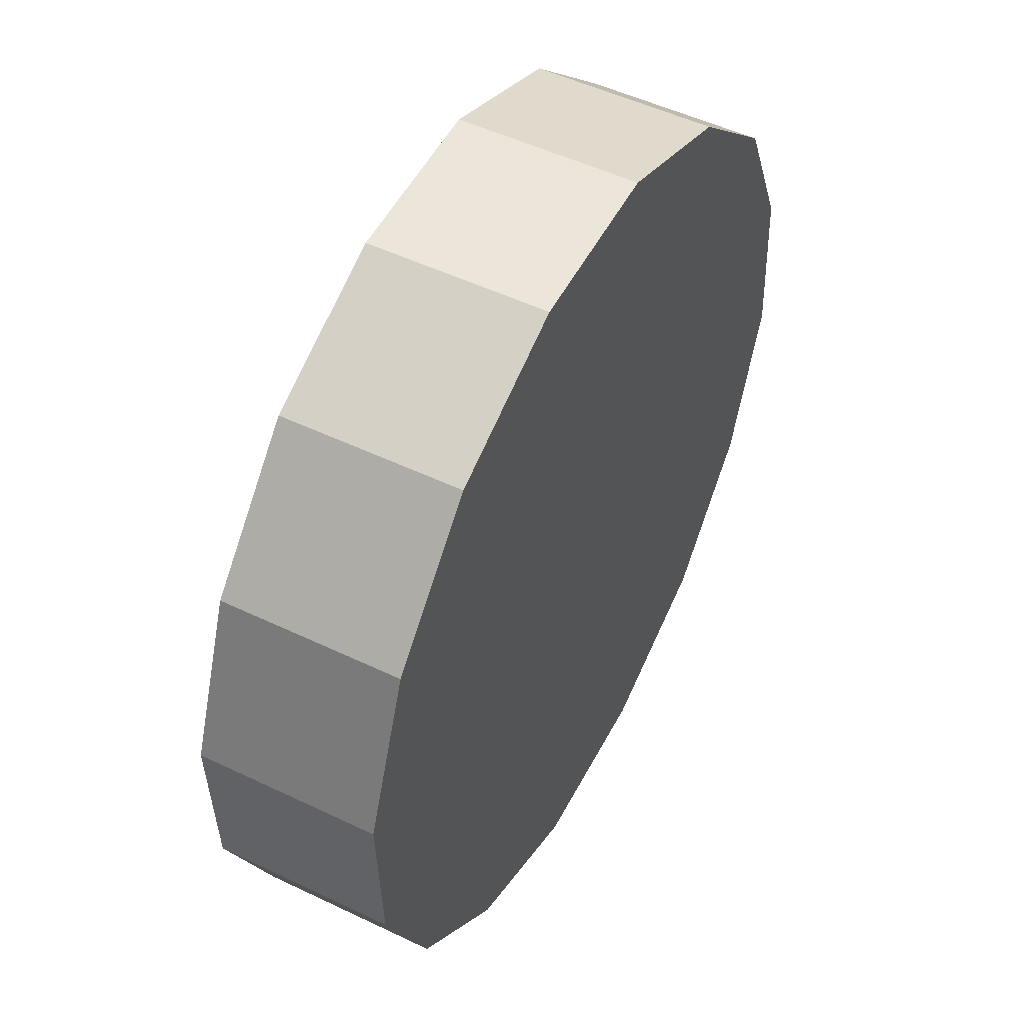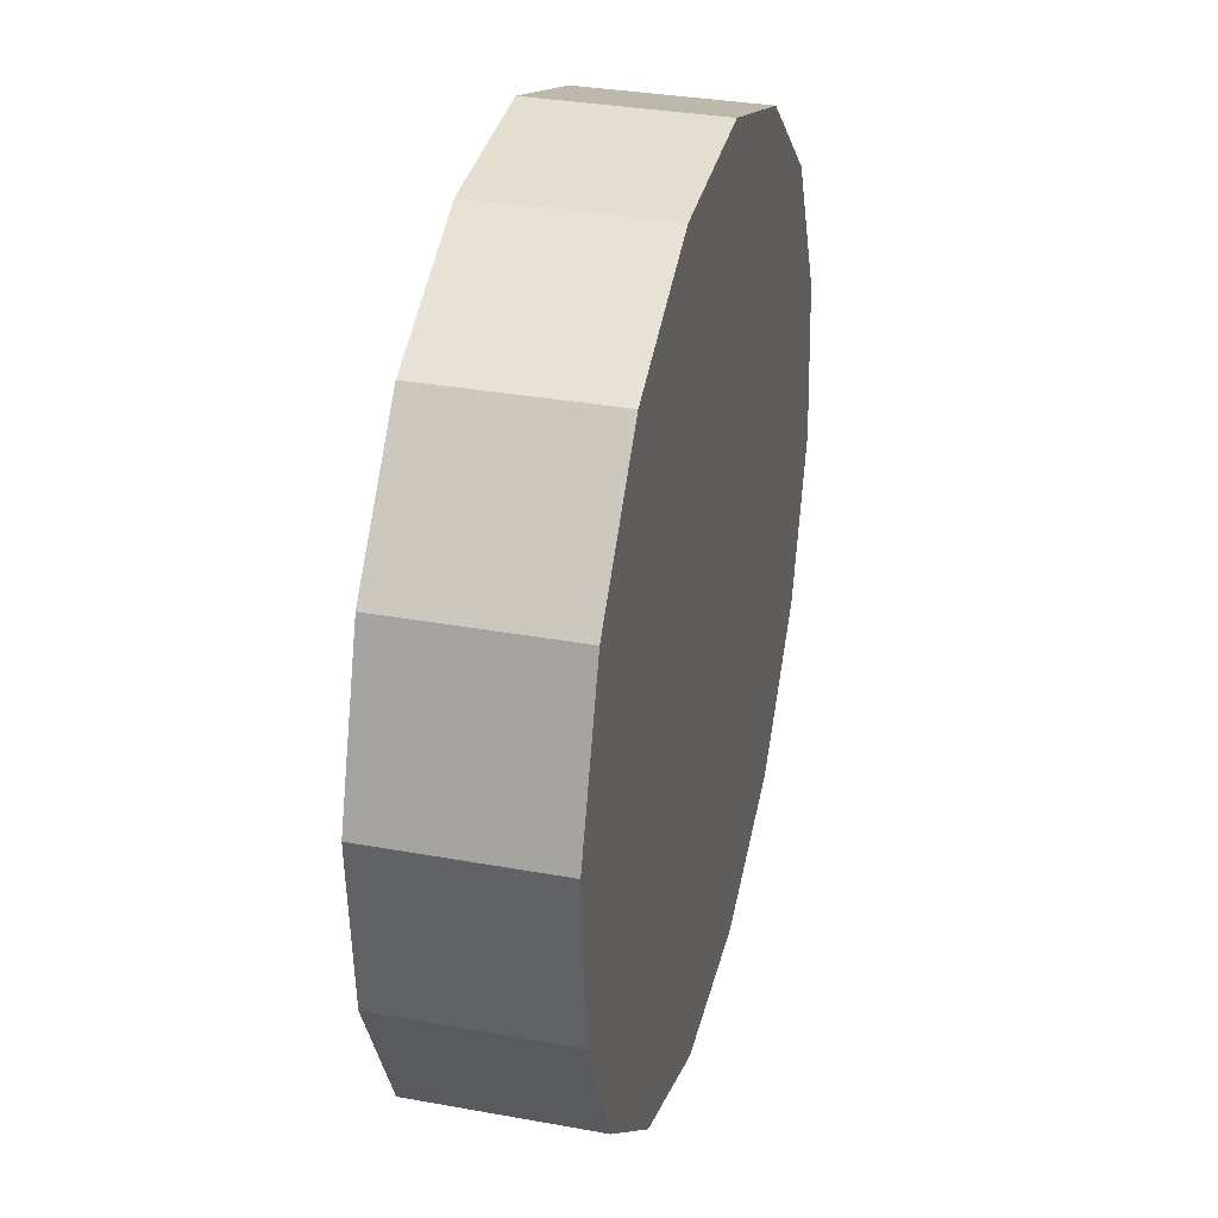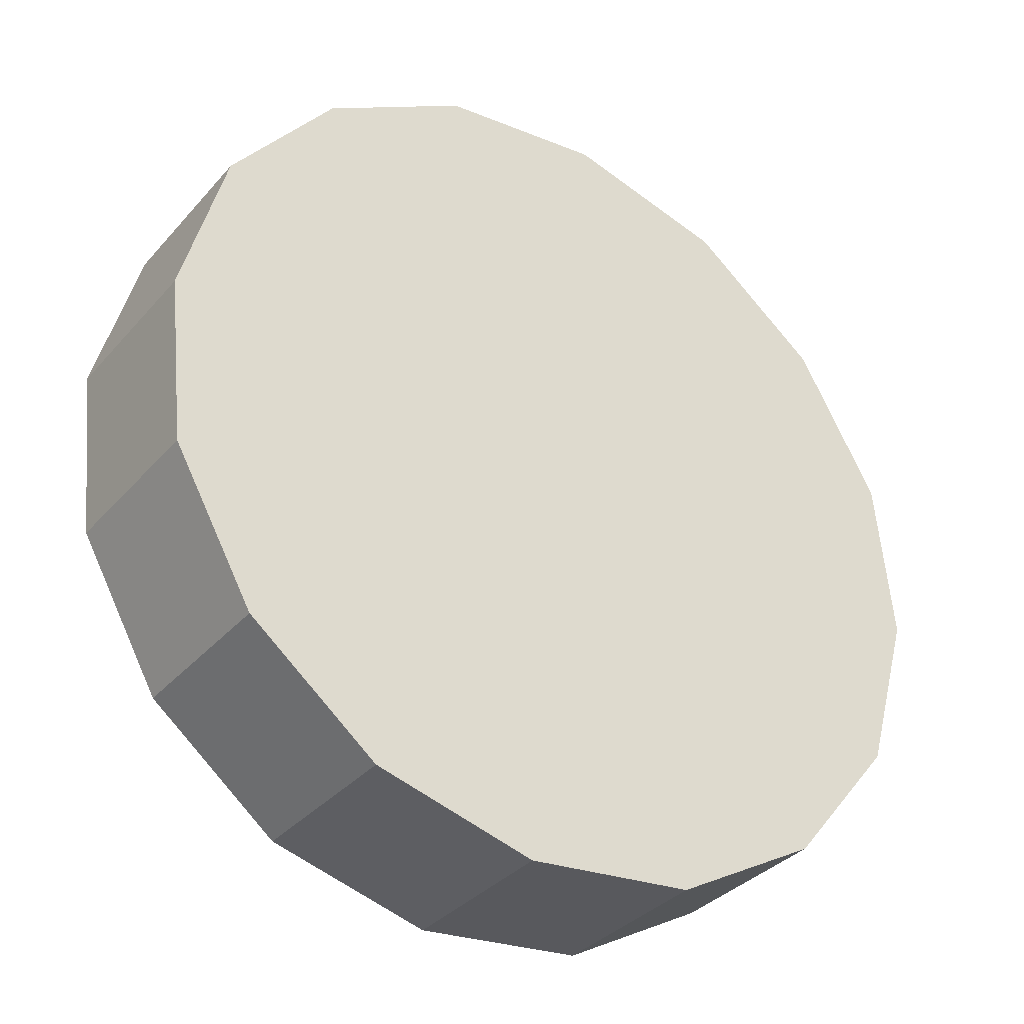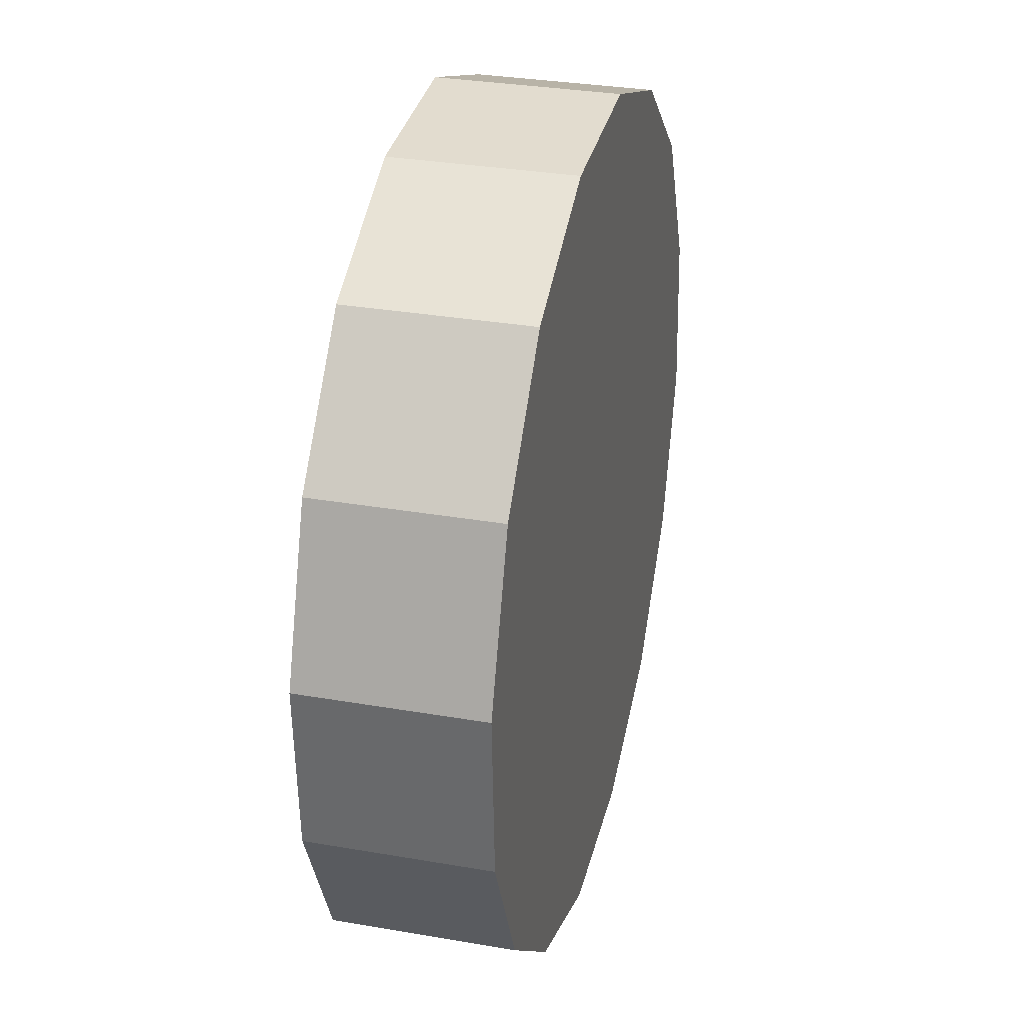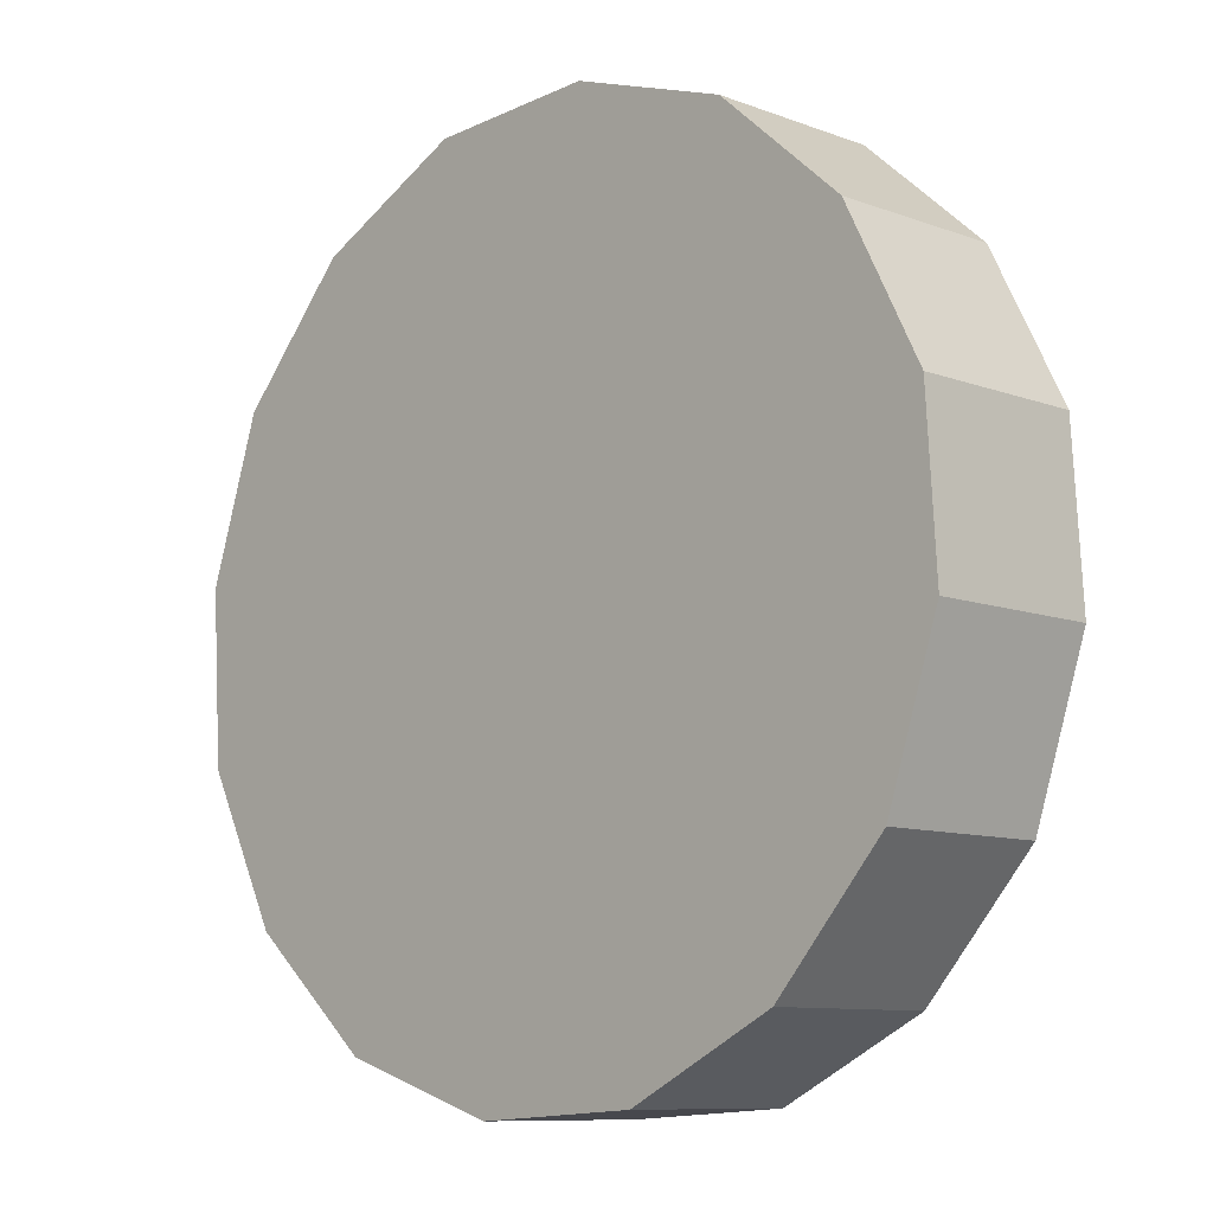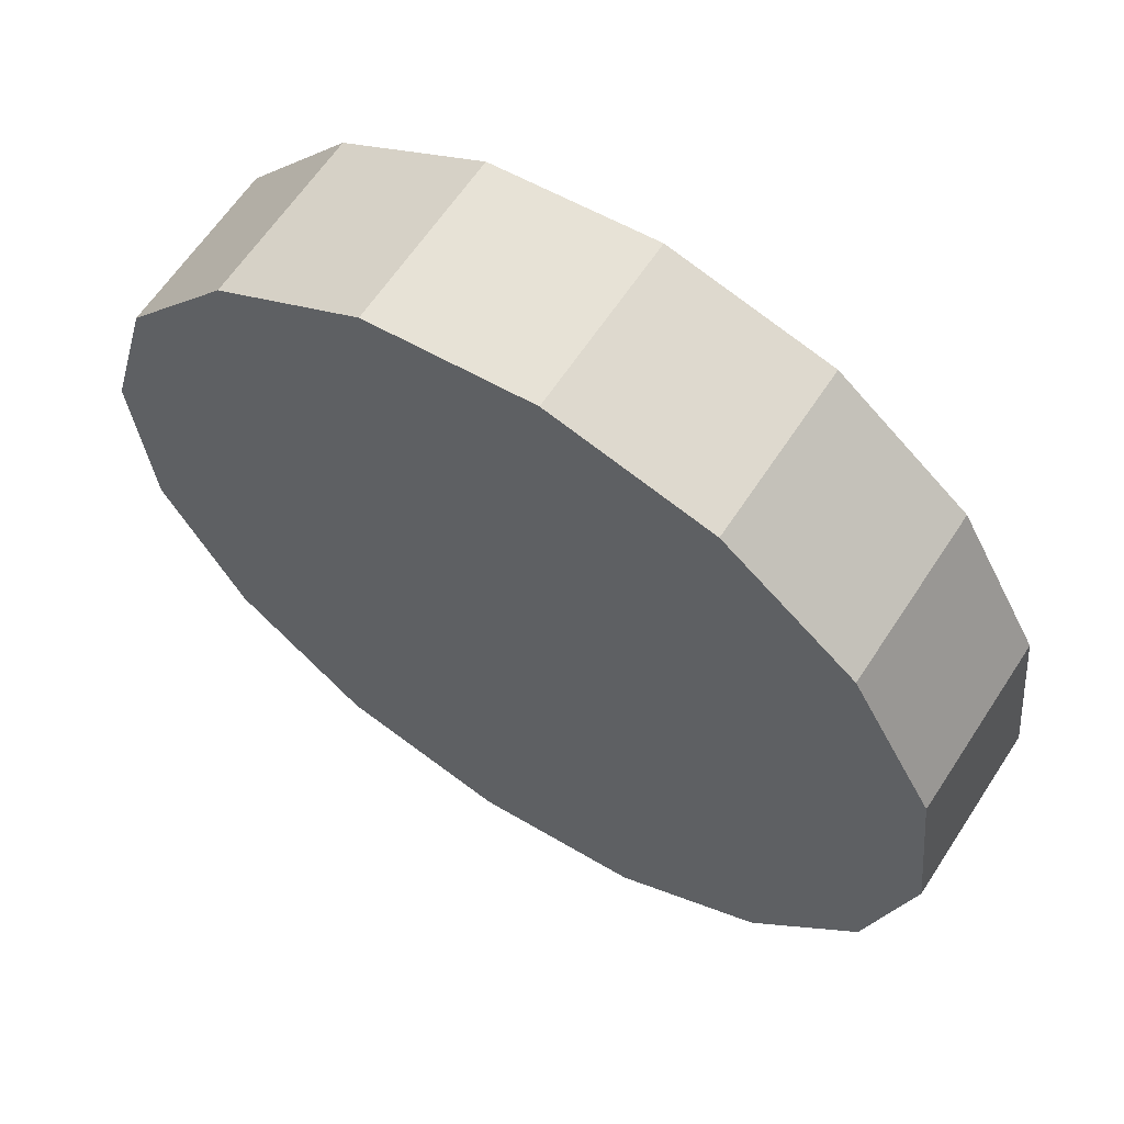
<metadata>
{"format":"obj","ext":"obj","renderer":"f3d","projection":"perspective","resolution":1024,"background":"white","views":[{"elev":65.9,"azim":116.9,"up":"+Z"},{"elev":2.1,"azim":-77.6,"up":"+Z"},{"elev":-42.6,"azim":-34.7,"up":"+Z"},{"elev":0.1,"azim":-78.0,"up":"+Z"},{"elev":0.8,"azim":-134.3,"up":"+Z"},{"elev":70.7,"azim":-146.7,"up":"+Z"}]}
</metadata>
<code>
o #ID625
v 0.2595 0.001231 0.1859
v 0.2595 0.0011 0.1869
v 0.2594 0.001165 0.1864
v 0.2598 0.001287 0.1855
v 0.2598 0.001045 0.1874
v 0.2602 0.001324 0.1852
v 0.2602 0.001008 0.1877
v 0.2607 0.001336 0.1851
v 0.2607 0.000996 0.1878
v 0.2613 0.001324 0.1852
v 0.2613 0.001008 0.1877
v 0.2617 0.001045 0.1874
v 0.2617 0.001287 0.1855
v 0.262 0.0011 0.1869
v 0.262 0.001231 0.1859
v 0.2621 0.001165 0.1864
v 0.2607 0.001894 0.1851
v 0.2613 0.001324 0.1852
v 0.2607 0.001336 0.1851
v 0.2613 0.001882 0.1852
v 0.2613 0.001882 0.1852
v 0.2617 0.001287 0.1855
v 0.2613 0.001324 0.1852
v 0.2617 0.001844 0.1855
v 0.2617 0.001287 0.1855
v 0.262 0.001789 0.186
v 0.262 0.001231 0.1859
v 0.2617 0.001844 0.1855
v 0.262 0.001231 0.1859
v 0.2621 0.001723 0.1865
v 0.2621 0.001165 0.1864
v 0.262 0.001789 0.186
v 0.2621 0.001165 0.1864
v 0.262 0.001658 0.187
v 0.262 0.0011 0.1869
v 0.2621 0.001723 0.1865
v 0.262 0.0011 0.1869
v 0.2617 0.001603 0.1874
v 0.2617 0.001045 0.1874
v 0.262 0.001658 0.187
v 0.2617 0.001603 0.1874
v 0.2613 0.001008 0.1877
v 0.2617 0.001045 0.1874
v 0.2613 0.001566 0.1877
v 0.2613 0.001566 0.1877
v 0.2607 0.000996 0.1878
v 0.2613 0.001008 0.1877
v 0.2607 0.001553 0.1878
v 0.2607 0.001553 0.1878
v 0.2602 0.001008 0.1877
v 0.2607 0.000996 0.1878
v 0.2602 0.001566 0.1877
v 0.2602 0.001566 0.1877
v 0.2598 0.001045 0.1874
v 0.2602 0.001008 0.1877
v 0.2598 0.001603 0.1874
v 0.2595 0.001658 0.187
v 0.2598 0.001045 0.1874
v 0.2598 0.001603 0.1874
v 0.2595 0.0011 0.1869
v 0.2594 0.001723 0.1865
v 0.2595 0.0011 0.1869
v 0.2595 0.001658 0.187
v 0.2594 0.001165 0.1864
v 0.2595 0.001789 0.186
v 0.2594 0.001165 0.1864
v 0.2594 0.001723 0.1865
v 0.2595 0.001231 0.1859
v 0.2598 0.001844 0.1855
v 0.2595 0.001231 0.1859
v 0.2595 0.001789 0.186
v 0.2598 0.001287 0.1855
v 0.2598 0.001844 0.1855
v 0.2602 0.001324 0.1852
v 0.2598 0.001287 0.1855
v 0.2602 0.001882 0.1852
v 0.2602 0.001882 0.1852
v 0.2607 0.001336 0.1851
v 0.2602 0.001324 0.1852
v 0.2607 0.001894 0.1851
v 0.2595 0.001658 0.187
v 0.2595 0.001789 0.186
v 0.2594 0.001723 0.1865
v 0.2598 0.001603 0.1874
v 0.2598 0.001844 0.1855
v 0.2602 0.001566 0.1877
v 0.2602 0.001882 0.1852
v 0.2607 0.001553 0.1878
v 0.2607 0.001894 0.1851
v 0.2613 0.001566 0.1877
v 0.2613 0.001882 0.1852
v 0.2617 0.001603 0.1874
v 0.2617 0.001844 0.1855
v 0.262 0.001658 0.187
v 0.262 0.001789 0.186
v 0.2621 0.001723 0.1865
f 1 2 3
f 3 2 1
f 2 1 4
f 4 1 2
f 2 4 5
f 5 4 2
f 5 4 6
f 6 4 5
f 5 6 7
f 7 6 5
f 7 6 8
f 8 6 7
f 7 8 9
f 9 8 7
f 9 8 10
f 10 8 9
f 9 10 11
f 11 10 9
f 11 10 12
f 12 10 11
f 12 10 13
f 13 10 12
f 12 13 14
f 14 13 12
f 14 13 15
f 15 13 14
f 14 15 16
f 16 15 14
f 17 18 19
f 19 18 17
f 18 17 20
f 20 17 18
f 21 22 23
f 23 22 21
f 22 21 24
f 24 21 22
f 25 26 27
f 27 26 25
f 26 25 28
f 28 25 26
f 29 30 31
f 31 30 29
f 30 29 32
f 32 29 30
f 33 34 35
f 35 34 33
f 34 33 36
f 36 33 34
f 37 38 39
f 39 38 37
f 38 37 40
f 40 37 38
f 41 42 43
f 43 42 41
f 42 41 44
f 44 41 42
f 45 46 47
f 47 46 45
f 46 45 48
f 48 45 46
f 49 50 51
f 51 50 49
f 50 49 52
f 52 49 50
f 53 54 55
f 55 54 53
f 54 53 56
f 56 53 54
f 57 58 59
f 59 58 57
f 58 57 60
f 60 57 58
f 61 62 63
f 63 62 61
f 62 61 64
f 64 61 62
f 65 66 67
f 67 66 65
f 66 65 68
f 68 65 66
f 69 70 71
f 71 70 69
f 70 69 72
f 72 69 70
f 73 74 75
f 75 74 73
f 74 73 76
f 76 73 74
f 77 78 79
f 79 78 77
f 78 77 80
f 80 77 78
f 81 82 83
f 83 82 81
f 82 81 84
f 84 81 82
f 82 84 85
f 85 84 82
f 85 84 86
f 86 84 85
f 85 86 87
f 87 86 85
f 87 86 88
f 88 86 87
f 87 88 89
f 89 88 87
f 89 88 90
f 90 88 89
f 89 90 91
f 91 90 89
f 91 90 92
f 92 90 91
f 91 92 93
f 93 92 91
f 93 92 94
f 94 92 93
f 93 94 95
f 95 94 93
f 95 94 96
f 96 94 95

</code>
